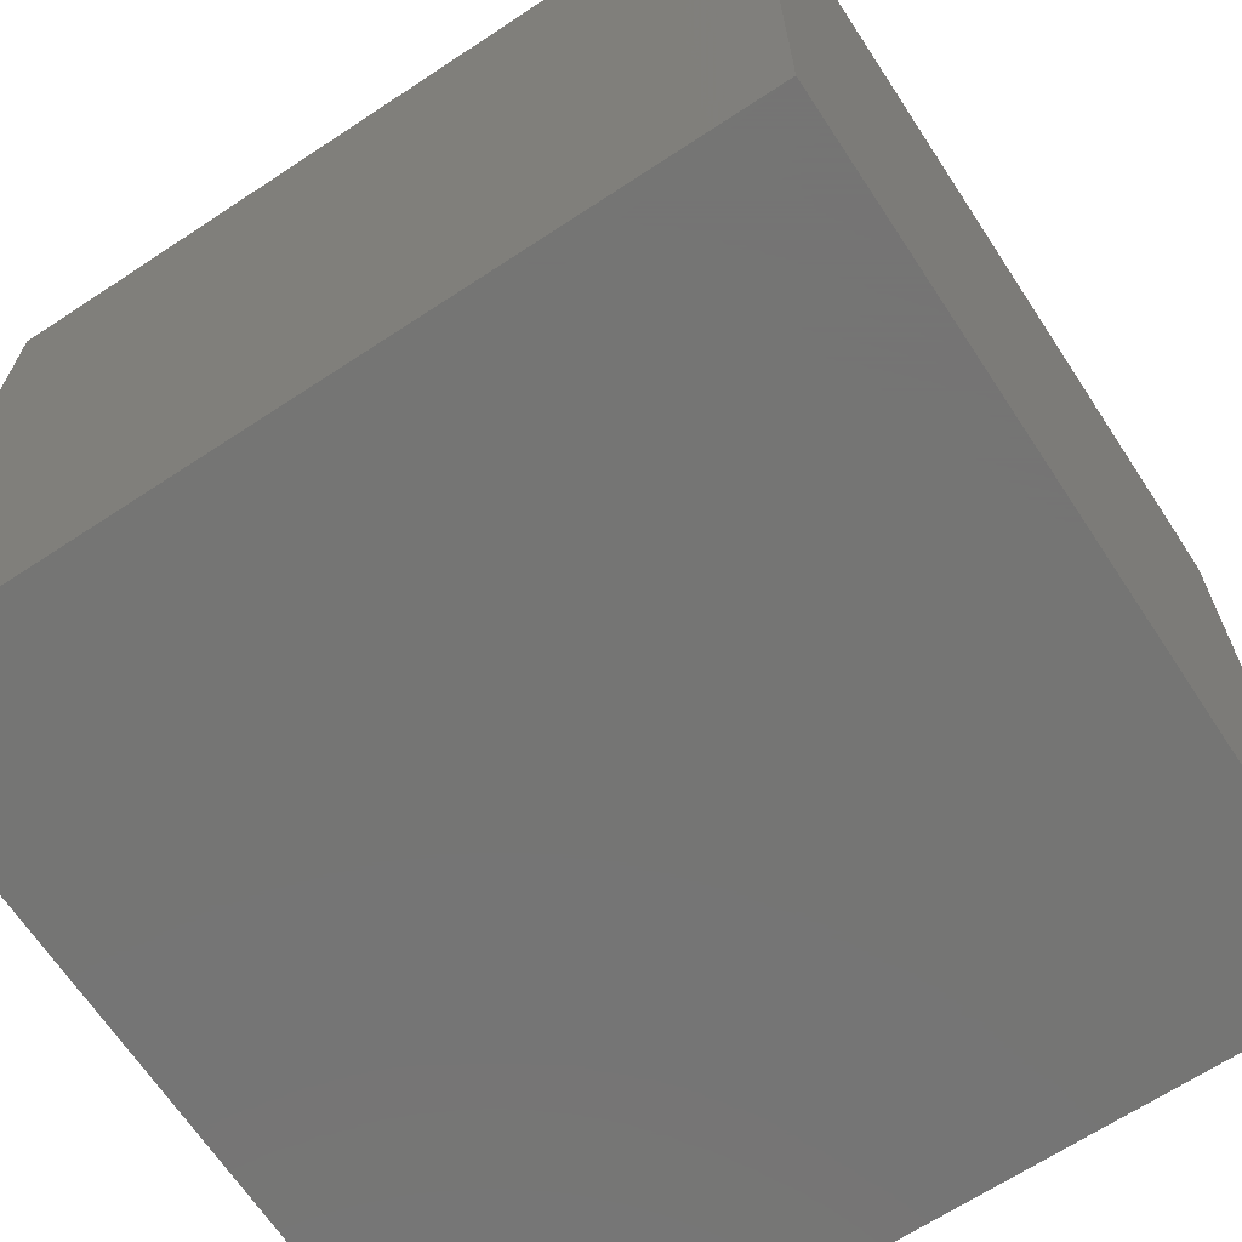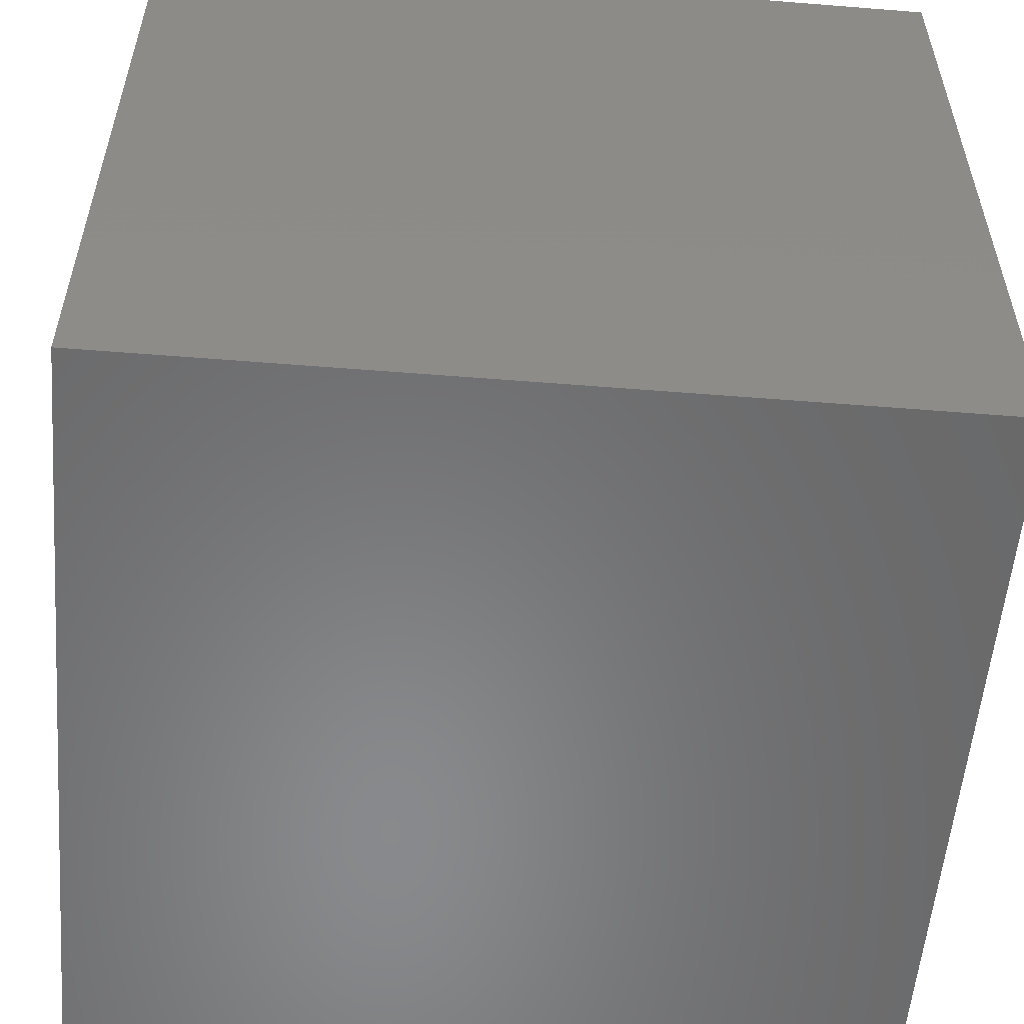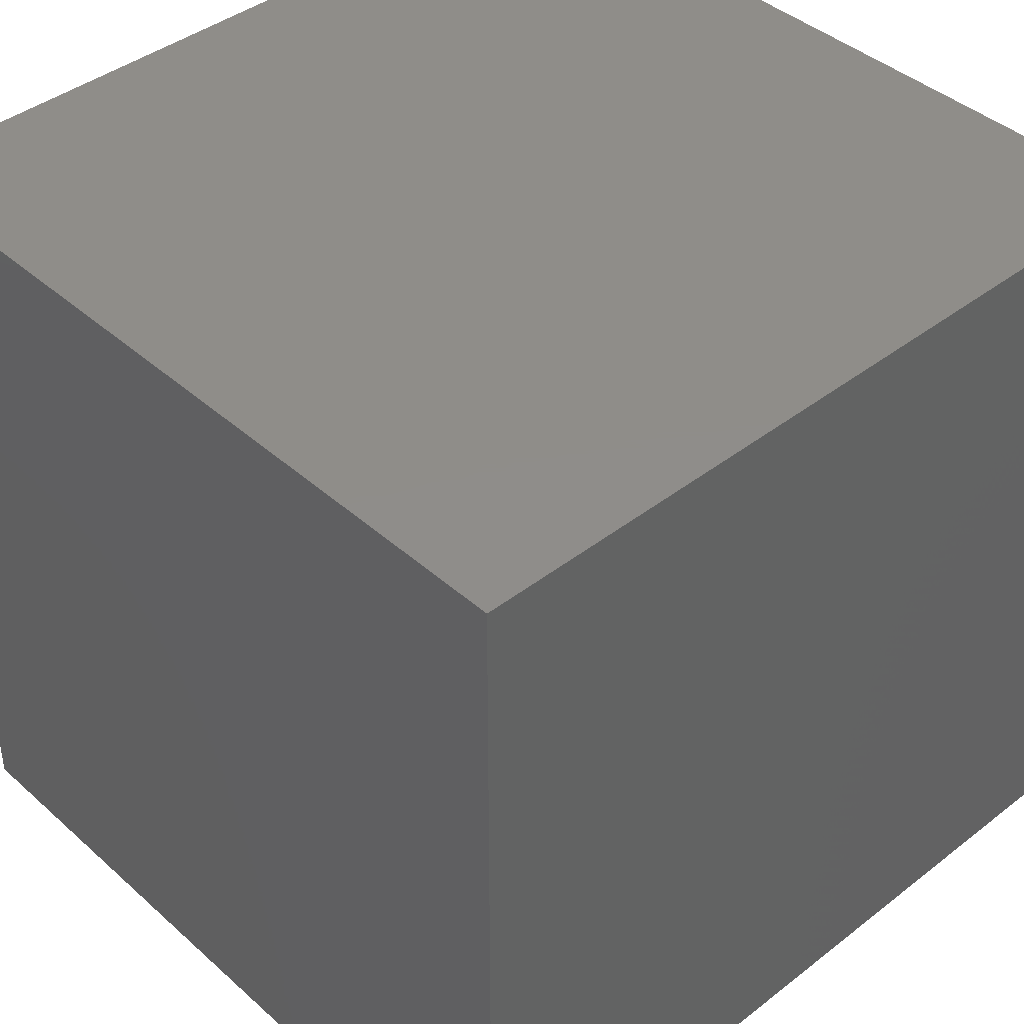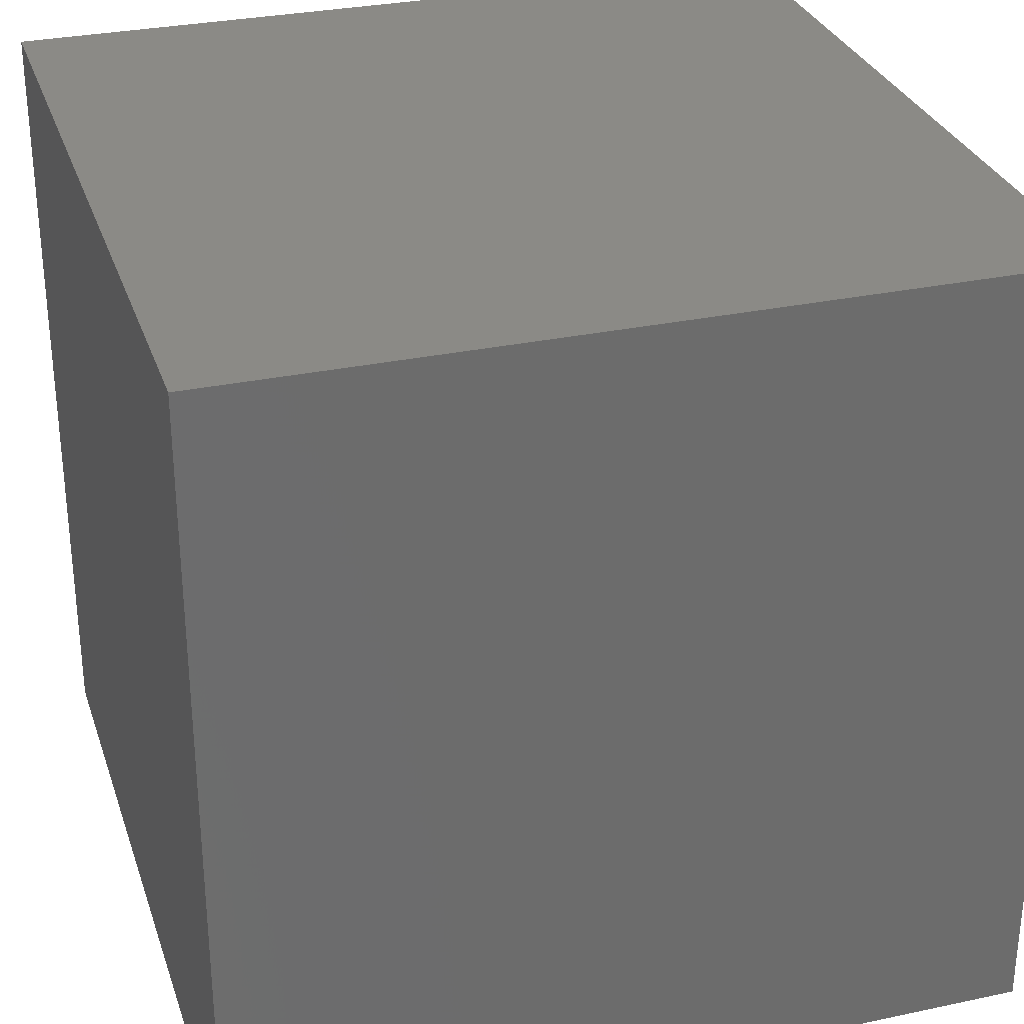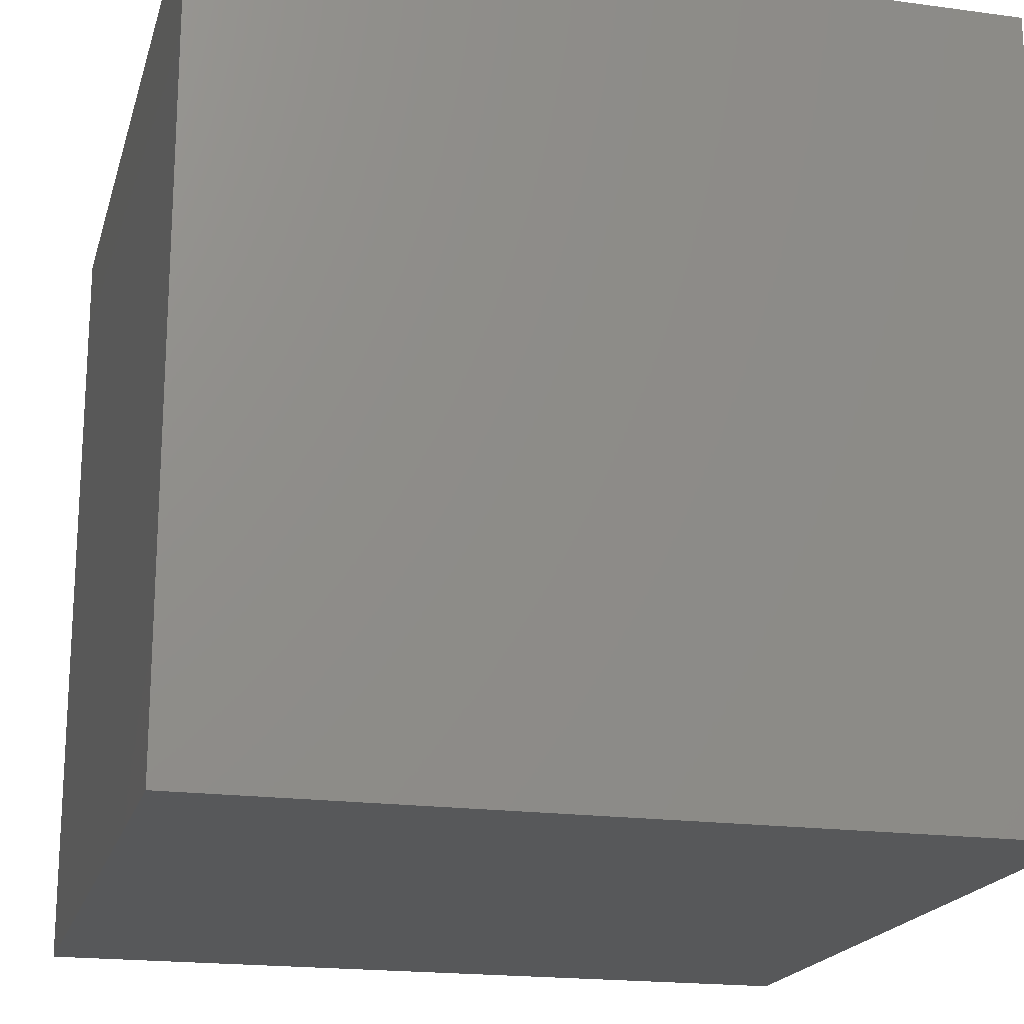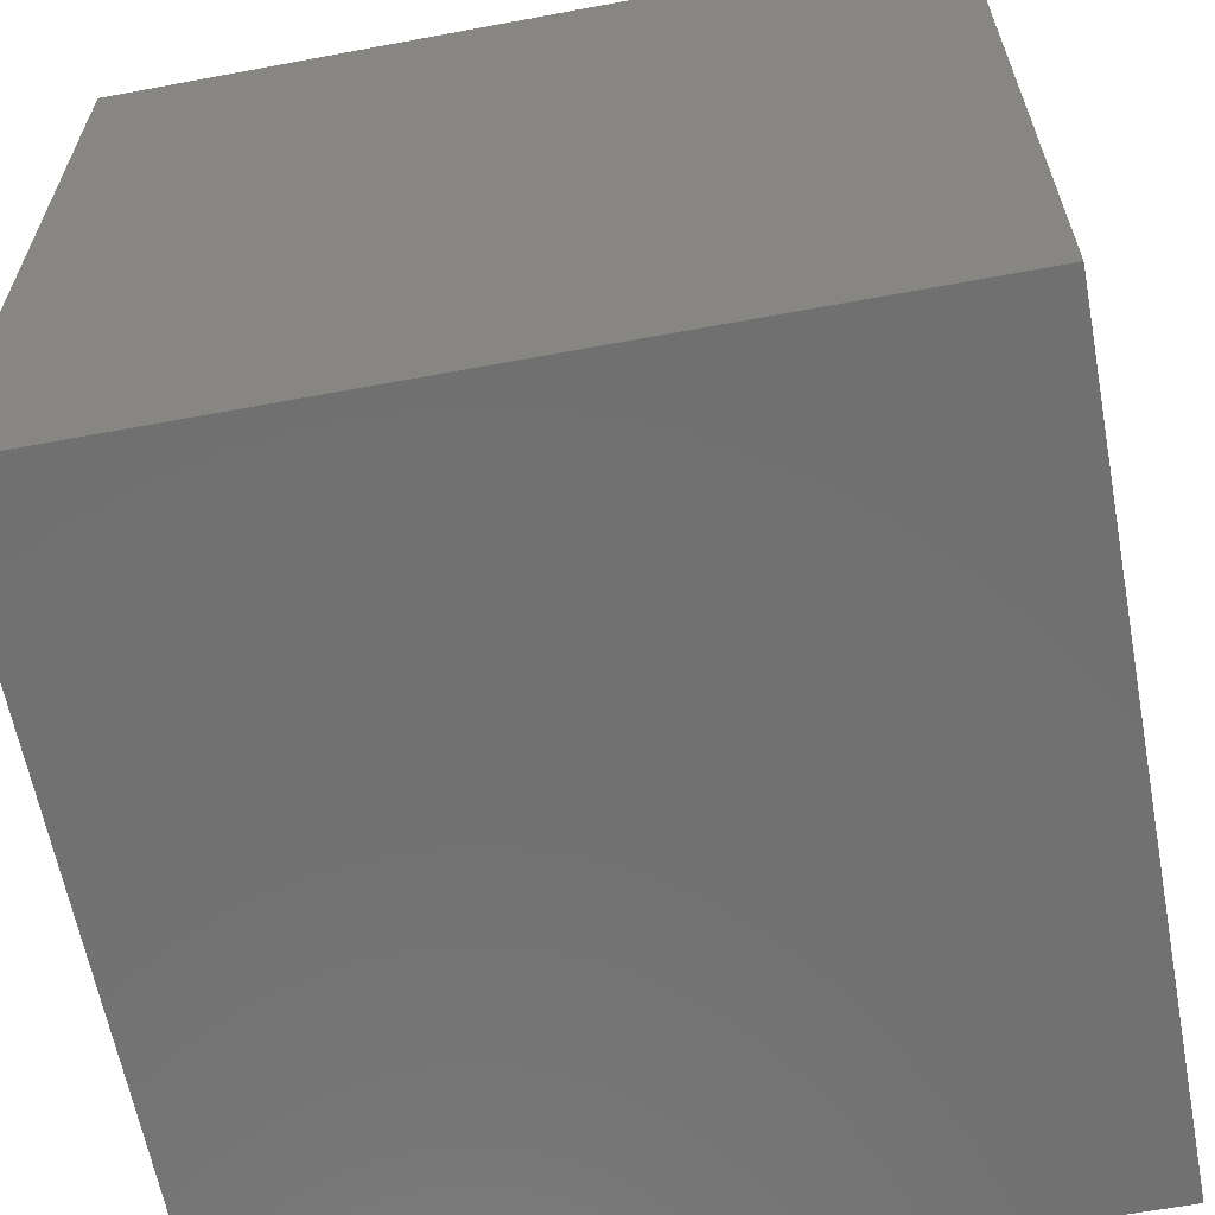
<metadata>
{"format":"stl","ext":"stl","renderer":"f3d","projection":"perspective","resolution":1024,"background":"white","views":[{"elev":-67.1,"azim":123.4,"up":"+Z"},{"elev":-55.6,"azim":175.2,"up":"+Z"},{"elev":41.6,"azim":-43.1,"up":"+Z"},{"elev":30.4,"azim":72.9,"up":"+Y"},{"elev":-19.1,"azim":75.6,"up":"+Z"},{"elev":-62.7,"azim":-79.3,"up":"+Y"}]}
</metadata>
<code>
# stl→obj: 8 verts, 12 faces
v 0.5 -0.5 -0.5
v -0.5 -0.5 -0.5
v -0.5 0.5 -0.5
v 0.5 0.5 -0.5
v -0.5 -0.5 0.5
v 0.5 -0.5 0.5
v 0.5 0.5 0.5
v -0.5 0.5 0.5
f 1 2 3
f 1 3 4
f 5 6 7
f 5 7 8
f 2 5 8
f 2 8 3
f 6 1 4
f 6 4 7
f 2 1 6
f 2 6 5
f 8 7 4
f 8 4 3

</code>
